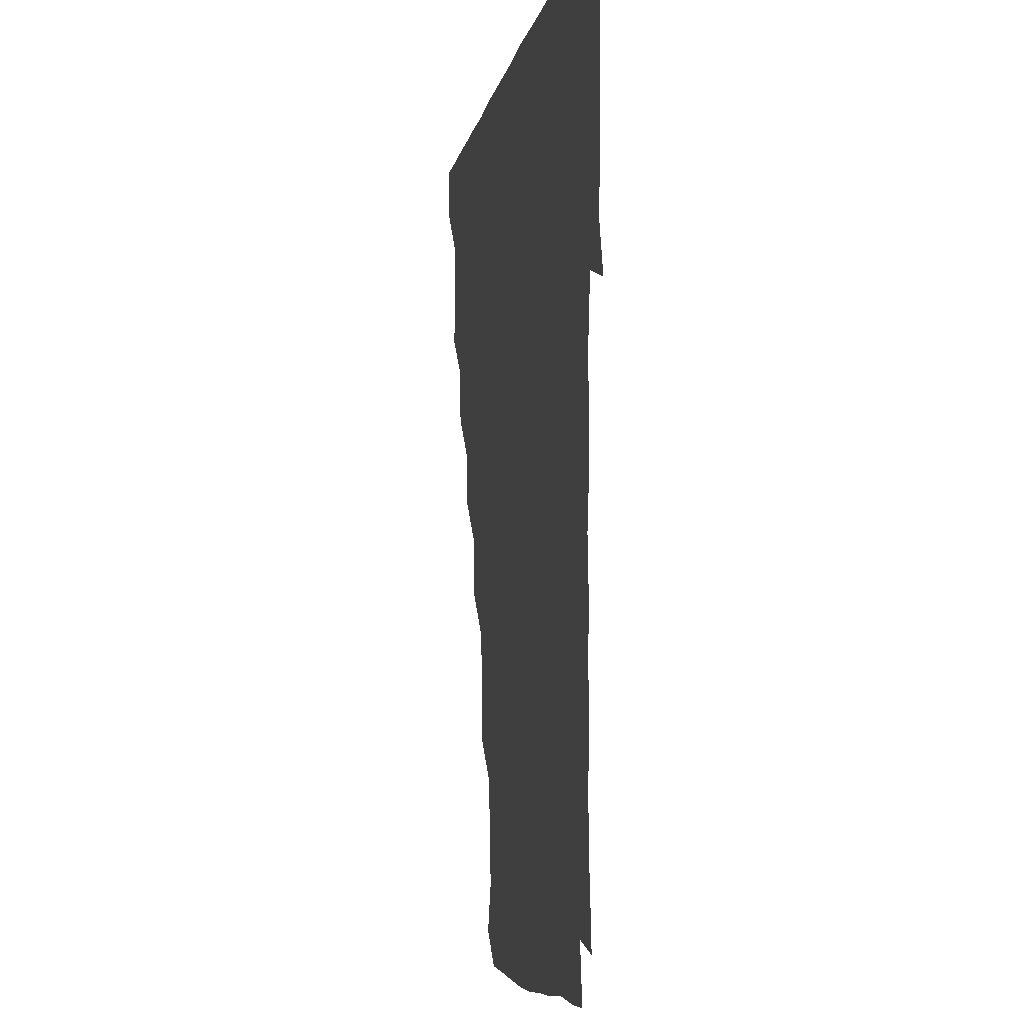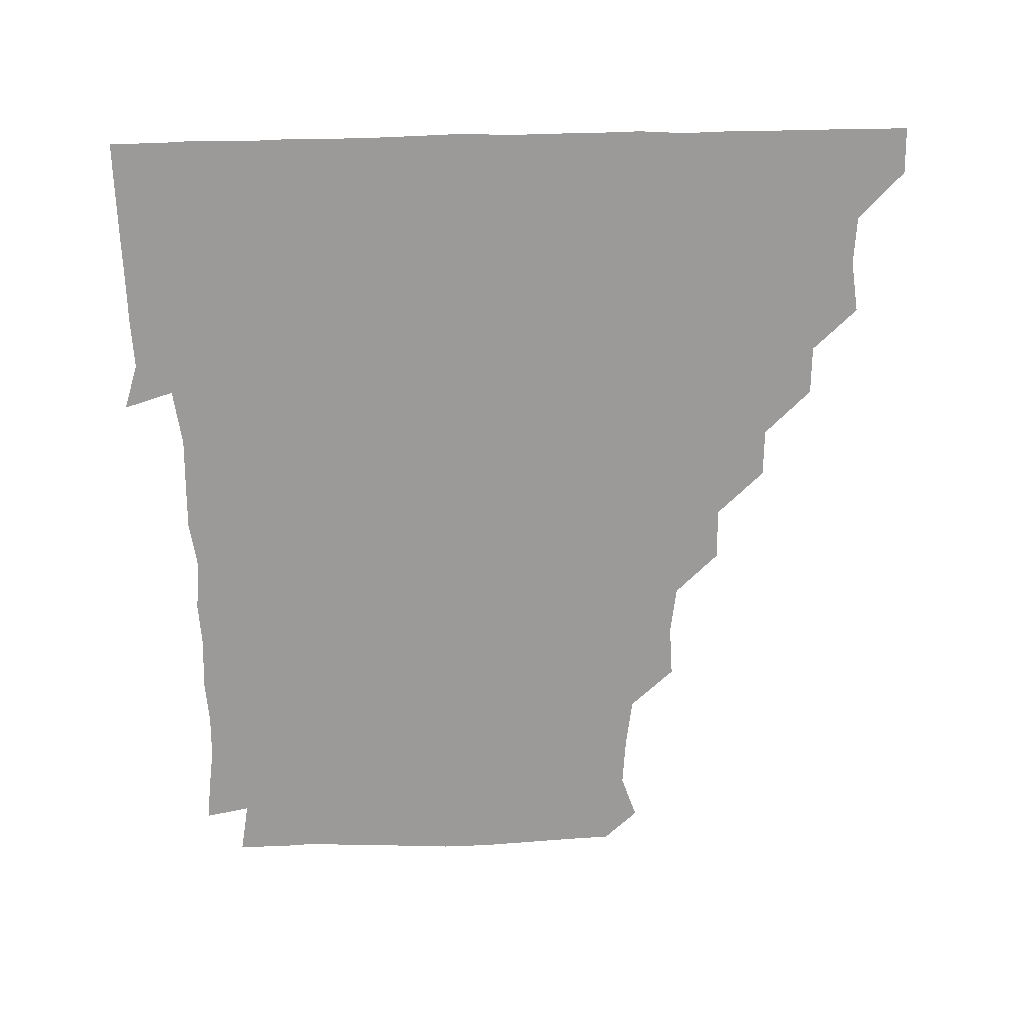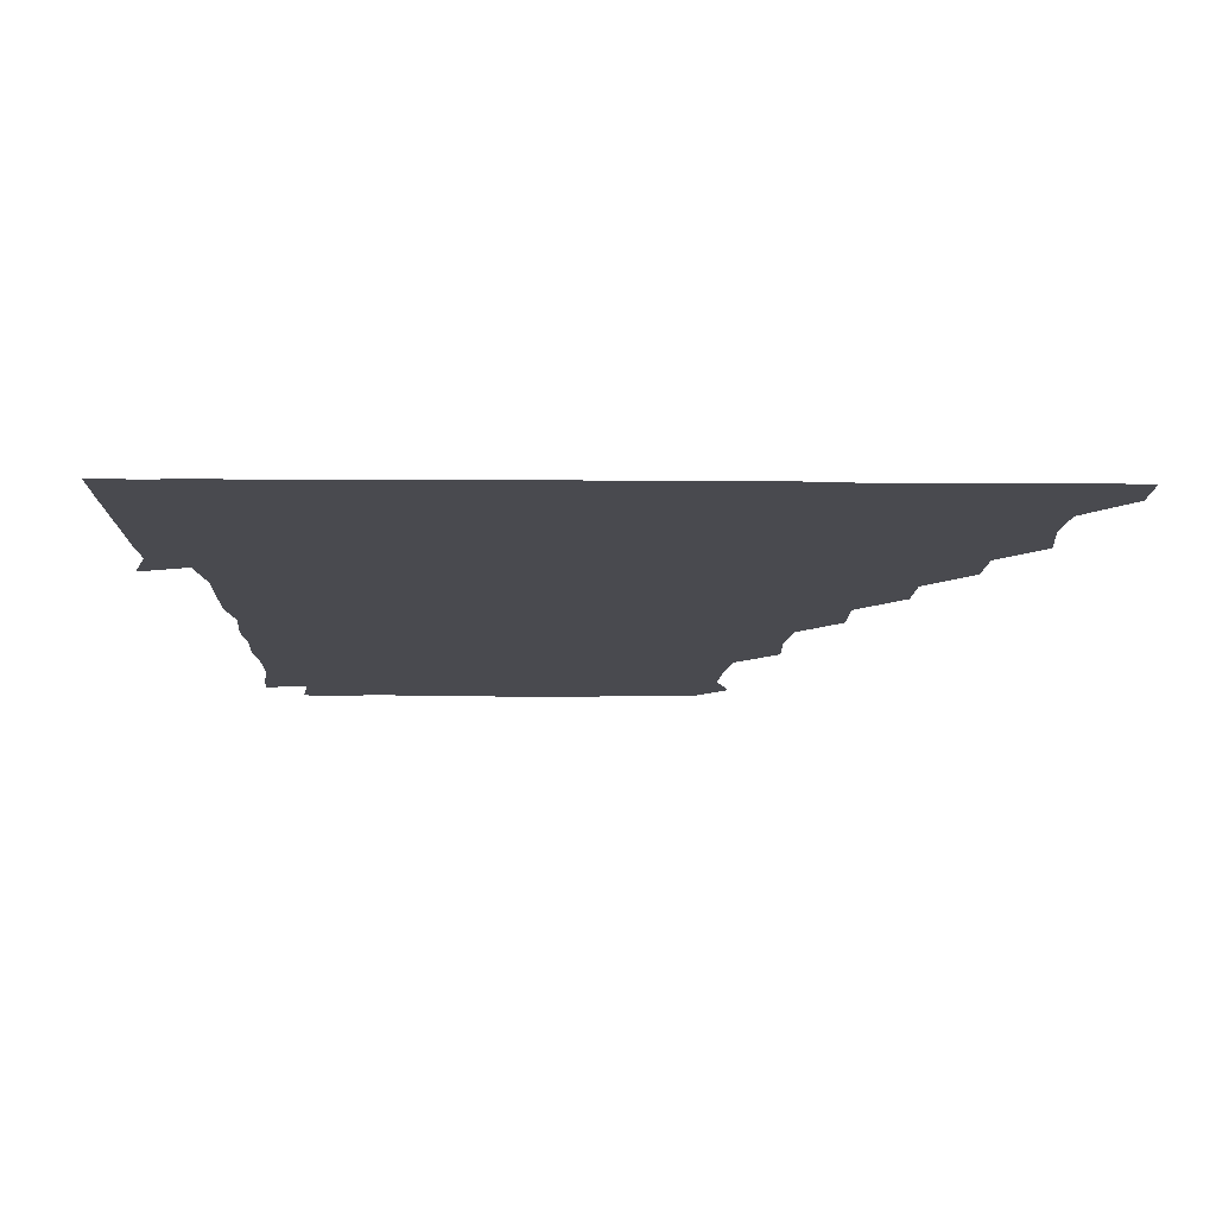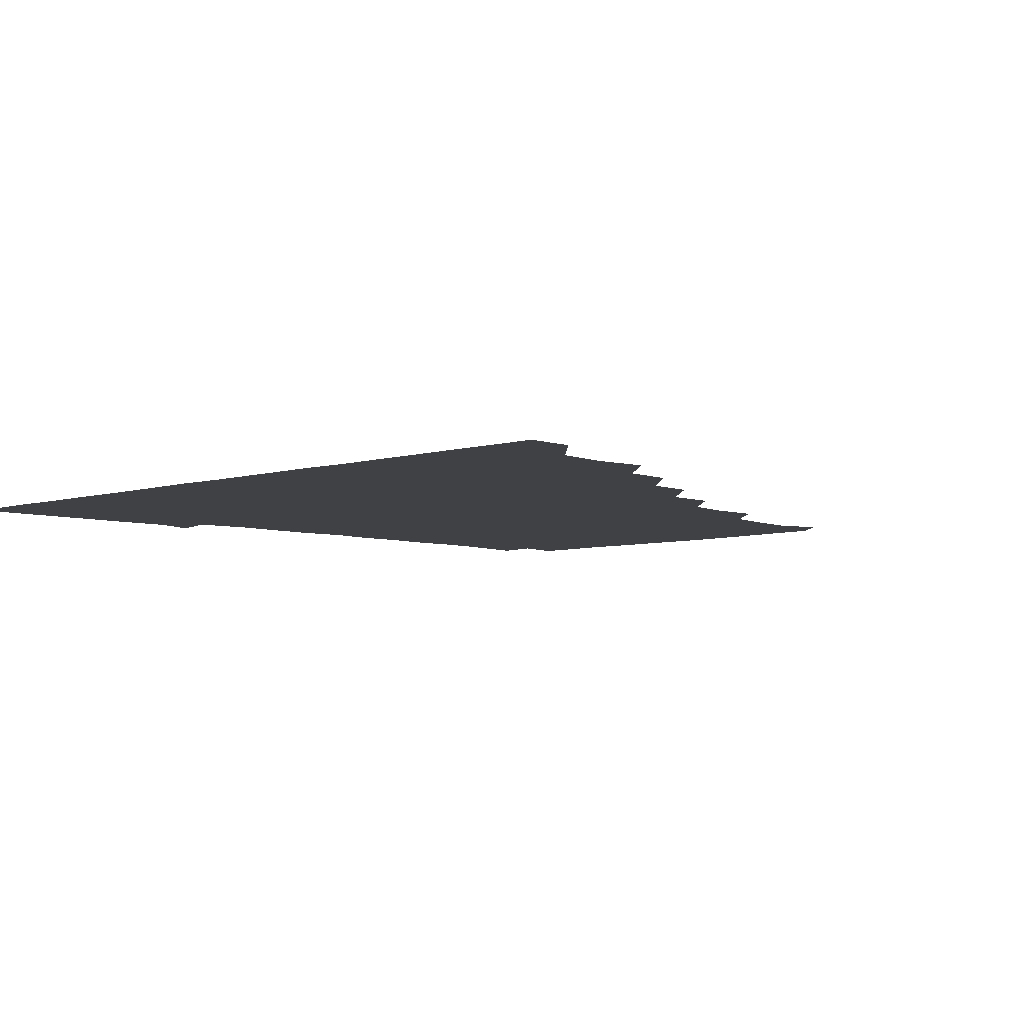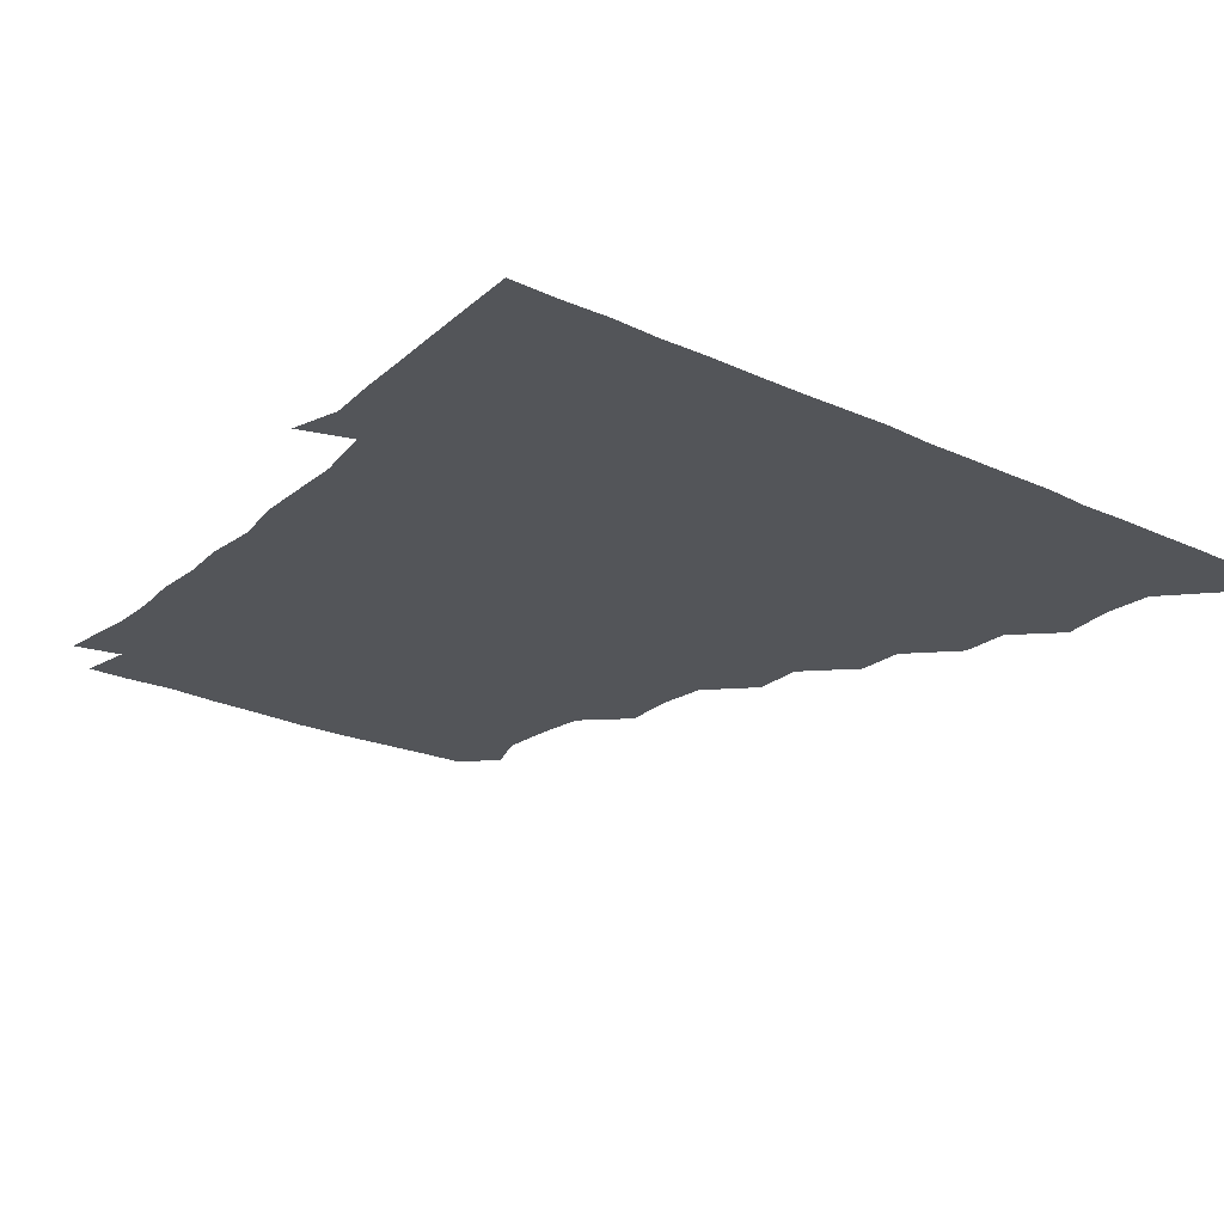
<metadata>
{"format":"obj","ext":"obj","renderer":"f3d","projection":"perspective","resolution":1024,"background":"white","views":[{"elev":-6.6,"azim":80.6,"up":"+Y"},{"elev":-69.5,"azim":-178.9,"up":"+Z"},{"elev":-13.5,"azim":179.0,"up":"+Z"},{"elev":-5.8,"azim":-136.5,"up":"+Z"},{"elev":-24.3,"azim":142.9,"up":"+Z"}]}
</metadata>
<code>
v 436.1 405.9 0
v 435.9 421.1 0
v 450.5 357.9 0
v 452.6 374.9 0
v 451.2 390.6 0
v 451.3 405.9 0
v 451 421 0
v 465.8 328.5 0
v 465.2 344.3 0
v 467 361.9 0
v 466.8 376.4 0
v 466.2 391 0
v 466.1 406 0
v 466 421.2 0
v 481.9 298.2 0
v 481.3 313.7 0
v 482.2 331.9 0
v 480.9 346 0
v 481.8 361.9 0
v 481.4 376.3 0
v 481.2 391 0
v 481.1 406 0
v 481 421.1 0
v 497.8 266.8 0
v 497.7 283.5 0
v 496.2 300.6 0
v 496.6 317.2 0
v 496.9 332 0
v 496.8 347.2 0
v 496.1 361.2 0
v 496.2 376.2 0
v 496.1 391 0
v 496.1 405.7 0
v 496 421.2 0
v 514 220.5 0
v 514.6 237.2 0
v 512.4 253 0
v 511.9 271 0
v 511.8 286 0
v 511.1 300.5 0
v 510.8 315.7 0
v 511.4 332 0
v 511.3 346.6 0
v 511.1 361.2 0
v 511.1 376.1 0
v 511 391 0
v 511 406.1 0
v 511.1 420.8 0
v 527.5 161.3 0
v 532.3 175.3 0
v 531 191.6 0
v 528.5 207.4 0
v 528.2 226.2 0
v 526.9 240.1 0
v 526.5 256.2 0
v 526.1 270.7 0
v 526.5 287.1 0
v 526.4 301.8 0
v 526.6 316.9 0
v 526.2 331.6 0
v 526.2 346.3 0
v 526.3 361.2 0
v 525.8 376 0
v 526.1 390.9 0
v 526 405.8 0
v 526.3 421.7 0
v 538.6 151.2 0
v 541.9 165 0
v 544 181.5 0
v 541.9 194.5 0
v 541.7 211.6 0
v 542.3 227.2 0
v 541.7 242.5 0
v 541.2 256 0
v 541.3 271.2 0
v 541.2 287.1 0
v 541.3 301.6 0
v 541.5 316.9 0
v 540.9 330.8 0
v 541.2 346.4 0
v 541.3 361.2 0
v 541.3 376 0
v 541.2 390.8 0
v 541 406.2 0
v 540.9 421.5 0
v 551.7 150.6 0
v 557 166.6 0
v 556.6 183.7 0
v 557 196.9 0
v 556.1 212.7 0
v 557.2 228.3 0
v 556.2 241.9 0
v 556.2 257.3 0
v 557 272.1 0
v 556.2 286.1 0
v 556.1 301.4 0
v 556.3 317.1 0
v 556 331 0
v 556.2 346.3 0
v 556.2 361.1 0
v 556.1 376 0
v 556.3 390.7 0
v 556.2 405.5 0
v 555.8 421.5 0
v 567.1 149.6 0
v 572 167.8 0
v 571.5 181.7 0
v 571.2 197 0
v 571.9 210.5 0
v 570.5 227.5 0
v 571.2 241.4 0
v 570.9 256.1 0
v 571.3 271.9 0
v 571.4 287.1 0
v 571.2 301.9 0
v 571.1 316.4 0
v 571.1 331.3 0
v 571.4 346.5 0
v 570.9 361 0
v 571.1 375.9 0
v 571.2 390.7 0
v 571.1 405.8 0
v 570.9 421.3 0
v 584.4 148.4 0
v 585.8 167.2 0
v 586.9 182.6 0
v 585.6 197.1 0
v 586.7 213.3 0
v 586.1 227.3 0
v 586.4 241.6 0
v 586 256.3 0
v 585.9 272.7 0
v 586.2 287.4 0
v 586.2 301.3 0
v 586.1 316.2 0
v 586.1 331.4 0
v 586.2 346.3 0
v 586.5 361.3 0
v 586.2 375.9 0
v 586.2 390.5 0
v 585.9 406.1 0
v 585.7 422 0
v 600.5 148.1 0
v 599.7 167.9 0
v 601.9 183.1 0
v 601.8 197.3 0
v 601.2 212.5 0
v 600.3 227.3 0
v 601.4 242.4 0
v 601.4 257 0
v 600.9 272.2 0
v 600.9 286.7 0
v 601.2 301.1 0
v 601.1 316.8 0
v 601 330.6 0
v 601.3 346.8 0
v 601.2 361.2 0
v 601.1 376 0
v 601 391 0
v 601.1 405.8 0
v 600.3 421.6 0
v 617.8 148.9 0
v 615.8 165.4 0
v 616.1 182 0
v 616.1 197.1 0
v 615.9 213 0
v 616.4 225.2 0
v 615.4 241.9 0
v 615.8 257.1 0
v 615.8 272.1 0
v 615.8 286.7 0
v 616 302.7 0
v 616.1 316.3 0
v 616.2 331.9 0
v 616 346.8 0
v 616.1 361.1 0
v 616.3 376 0
v 616.3 390.8 0
v 616.2 405.7 0
v 615.2 421.3 0
v 633.4 149.2 0
v 631.2 166.1 0
v 630.5 182.9 0
v 630.8 197.8 0
v 630.2 213 0
v 631 228 0
v 631.1 242.7 0
v 630.9 256.8 0
v 630.7 271.6 0
v 631 286.4 0
v 630.9 301.5 0
v 630.8 317.2 0
v 631.2 331.6 0
v 631.1 346 0
v 631.1 361.3 0
v 631.2 376.1 0
v 631.3 390.9 0
v 631.2 405.7 0
v 630.4 421.2 0
v 649.9 150.3 0
v 646.9 166.4 0
v 644.5 183.2 0
v 645.4 198 0
v 645.3 213.2 0
v 646 226.3 0
v 645 242.6 0
v 645.7 257.3 0
v 646 271.2 0
v 645.7 286.7 0
v 645.6 302.3 0
v 646.1 315.9 0
v 645.7 332.3 0
v 646.1 346.2 0
v 646 361.5 0
v 646.1 376.3 0
v 646.5 390.9 0
v 646.4 405.5 0
v 645.2 421.4 0
v 665 149.4 0
v 661 167.3 0
v 659.9 181.8 0
v 659.2 197.6 0
v 659.1 213.5 0
v 659.9 228.1 0
v 660.1 242 0
v 660.2 257.1 0
v 660.5 271.7 0
v 660.2 287.2 0
v 660.3 302 0
v 660.8 317 0
v 660.7 332 0
v 660.7 347.1 0
v 661.1 361.2 0
v 661 375.9 0
v 661.1 391.1 0
v 661.3 405.6 0
v 660.7 420.9 0
v 678.6 149.5 0
v 675.7 166.1 0
v 674.1 181.7 0
v 673.6 195.9 0
v 673.1 211.8 0
v 673.8 226.5 0
v 673.9 241.2 0
v 674.1 256.4 0
v 673.8 272.1 0
v 675.1 286.1 0
v 674.9 301.2 0
v 674.9 317 0
v 675 333.4 0
v 675.8 346.2 0
v 675.6 362.2 0
v 675.8 376.7 0
v 676 391.2 0
v 676.1 405.8 0
v 675.5 421.5 0
v 690.6 163.2 0
v 689.3 175.5 0
v 687.4 189.7 0
v 687.2 204.4 0
v 688.4 219.2 0
v 687.6 234.9 0
v 688.7 249.9 0
v 687.2 266.7 0
v 689.6 281.8 0
v 689.4 297 0
v 689.1 313.7 0
v 691.8 332.4 0
v 688.7 347.7 0
v 689.5 361.6 0
v 690.4 376.2 0
v 690.7 391.3 0
v 690.9 405.9 0
v 690.9 420.8 0
v 708.4 327.2 0
v 703.6 342.5 0
v 704.5 357.9 0
v 704.9 374.3 0
v 705.3 390.5 0
v 705.7 405.9 0
v 706 421 0
f 5 6 1
f 1 6 2
f 6 7 2
f 9 10 3
f 3 10 4
f 10 11 4
f 4 11 5
f 11 12 5
f 5 12 6
f 12 13 6
f 6 13 7
f 13 14 7
f 16 17 8
f 8 17 9
f 17 18 9
f 9 18 10
f 18 19 10
f 10 19 11
f 19 20 11
f 11 20 12
f 20 21 12
f 12 21 13
f 21 22 13
f 13 22 14
f 22 23 14
f 25 26 15
f 15 26 16
f 26 27 16
f 16 27 17
f 27 28 17
f 17 28 18
f 28 29 18
f 18 29 19
f 29 30 19
f 19 30 20
f 30 31 20
f 20 31 21
f 31 32 21
f 21 32 22
f 32 33 22
f 22 33 23
f 33 34 23
f 37 38 24
f 24 38 25
f 38 39 25
f 25 39 26
f 39 40 26
f 26 40 27
f 40 41 27
f 27 41 28
f 41 42 28
f 28 42 29
f 42 43 29
f 29 43 30
f 43 44 30
f 30 44 31
f 44 45 31
f 31 45 32
f 45 46 32
f 32 46 33
f 46 47 33
f 33 47 34
f 47 48 34
f 52 53 35
f 35 53 36
f 53 54 36
f 36 54 37
f 54 55 37
f 37 55 38
f 55 56 38
f 38 56 39
f 56 57 39
f 39 57 40
f 57 58 40
f 40 58 41
f 58 59 41
f 41 59 42
f 59 60 42
f 42 60 43
f 60 61 43
f 43 61 44
f 61 62 44
f 44 62 45
f 62 63 45
f 45 63 46
f 63 64 46
f 46 64 47
f 64 65 47
f 47 65 48
f 65 66 48
f 67 68 49
f 49 68 50
f 68 69 50
f 50 69 51
f 69 70 51
f 51 70 52
f 70 71 52
f 52 71 53
f 71 72 53
f 53 72 54
f 72 73 54
f 54 73 55
f 73 74 55
f 55 74 56
f 74 75 56
f 56 75 57
f 75 76 57
f 57 76 58
f 76 77 58
f 58 77 59
f 77 78 59
f 59 78 60
f 78 79 60
f 60 79 61
f 79 80 61
f 61 80 62
f 80 81 62
f 62 81 63
f 81 82 63
f 63 82 64
f 82 83 64
f 64 83 65
f 83 84 65
f 65 84 66
f 84 85 66
f 67 86 68
f 86 87 68
f 68 87 69
f 87 88 69
f 69 88 70
f 88 89 70
f 70 89 71
f 89 90 71
f 71 90 72
f 90 91 72
f 72 91 73
f 91 92 73
f 73 92 74
f 92 93 74
f 74 93 75
f 93 94 75
f 75 94 76
f 94 95 76
f 76 95 77
f 95 96 77
f 77 96 78
f 96 97 78
f 78 97 79
f 97 98 79
f 79 98 80
f 98 99 80
f 80 99 81
f 99 100 81
f 81 100 82
f 100 101 82
f 82 101 83
f 101 102 83
f 83 102 84
f 102 103 84
f 84 103 85
f 103 104 85
f 86 105 87
f 105 106 87
f 87 106 88
f 106 107 88
f 88 107 89
f 107 108 89
f 89 108 90
f 108 109 90
f 90 109 91
f 109 110 91
f 91 110 92
f 110 111 92
f 92 111 93
f 111 112 93
f 93 112 94
f 112 113 94
f 94 113 95
f 113 114 95
f 95 114 96
f 114 115 96
f 96 115 97
f 115 116 97
f 97 116 98
f 116 117 98
f 98 117 99
f 117 118 99
f 99 118 100
f 118 119 100
f 100 119 101
f 119 120 101
f 101 120 102
f 120 121 102
f 102 121 103
f 121 122 103
f 103 122 104
f 122 123 104
f 105 124 106
f 124 125 106
f 106 125 107
f 125 126 107
f 107 126 108
f 126 127 108
f 108 127 109
f 127 128 109
f 109 128 110
f 128 129 110
f 110 129 111
f 129 130 111
f 111 130 112
f 130 131 112
f 112 131 113
f 131 132 113
f 113 132 114
f 132 133 114
f 114 133 115
f 133 134 115
f 115 134 116
f 134 135 116
f 116 135 117
f 135 136 117
f 117 136 118
f 136 137 118
f 118 137 119
f 137 138 119
f 119 138 120
f 138 139 120
f 120 139 121
f 139 140 121
f 121 140 122
f 140 141 122
f 122 141 123
f 141 142 123
f 124 143 125
f 143 144 125
f 125 144 126
f 144 145 126
f 126 145 127
f 145 146 127
f 127 146 128
f 146 147 128
f 128 147 129
f 147 148 129
f 129 148 130
f 148 149 130
f 130 149 131
f 149 150 131
f 131 150 132
f 150 151 132
f 132 151 133
f 151 152 133
f 133 152 134
f 152 153 134
f 134 153 135
f 153 154 135
f 135 154 136
f 154 155 136
f 136 155 137
f 155 156 137
f 137 156 138
f 156 157 138
f 138 157 139
f 157 158 139
f 139 158 140
f 158 159 140
f 140 159 141
f 159 160 141
f 141 160 142
f 160 161 142
f 143 162 144
f 162 163 144
f 144 163 145
f 163 164 145
f 145 164 146
f 164 165 146
f 146 165 147
f 165 166 147
f 147 166 148
f 166 167 148
f 148 167 149
f 167 168 149
f 149 168 150
f 168 169 150
f 150 169 151
f 169 170 151
f 151 170 152
f 170 171 152
f 152 171 153
f 171 172 153
f 153 172 154
f 172 173 154
f 154 173 155
f 173 174 155
f 155 174 156
f 174 175 156
f 156 175 157
f 175 176 157
f 157 176 158
f 176 177 158
f 158 177 159
f 177 178 159
f 159 178 160
f 178 179 160
f 160 179 161
f 179 180 161
f 162 181 163
f 181 182 163
f 163 182 164
f 182 183 164
f 164 183 165
f 183 184 165
f 165 184 166
f 184 185 166
f 166 185 167
f 185 186 167
f 167 186 168
f 186 187 168
f 168 187 169
f 187 188 169
f 169 188 170
f 188 189 170
f 170 189 171
f 189 190 171
f 171 190 172
f 190 191 172
f 172 191 173
f 191 192 173
f 173 192 174
f 192 193 174
f 174 193 175
f 193 194 175
f 175 194 176
f 194 195 176
f 176 195 177
f 195 196 177
f 177 196 178
f 196 197 178
f 178 197 179
f 197 198 179
f 179 198 180
f 198 199 180
f 181 200 182
f 200 201 182
f 182 201 183
f 201 202 183
f 183 202 184
f 202 203 184
f 184 203 185
f 203 204 185
f 185 204 186
f 204 205 186
f 186 205 187
f 205 206 187
f 187 206 188
f 206 207 188
f 188 207 189
f 207 208 189
f 189 208 190
f 208 209 190
f 190 209 191
f 209 210 191
f 191 210 192
f 210 211 192
f 192 211 193
f 211 212 193
f 193 212 194
f 212 213 194
f 194 213 195
f 213 214 195
f 195 214 196
f 214 215 196
f 196 215 197
f 215 216 197
f 197 216 198
f 216 217 198
f 198 217 199
f 217 218 199
f 200 219 201
f 219 220 201
f 201 220 202
f 220 221 202
f 202 221 203
f 221 222 203
f 203 222 204
f 222 223 204
f 204 223 205
f 223 224 205
f 205 224 206
f 224 225 206
f 206 225 207
f 225 226 207
f 207 226 208
f 226 227 208
f 208 227 209
f 227 228 209
f 209 228 210
f 228 229 210
f 210 229 211
f 229 230 211
f 211 230 212
f 230 231 212
f 212 231 213
f 231 232 213
f 213 232 214
f 232 233 214
f 214 233 215
f 233 234 215
f 215 234 216
f 234 235 216
f 216 235 217
f 235 236 217
f 217 236 218
f 236 237 218
f 219 238 220
f 238 239 220
f 220 239 221
f 239 240 221
f 221 240 222
f 240 241 222
f 222 241 223
f 241 242 223
f 223 242 224
f 242 243 224
f 224 243 225
f 243 244 225
f 225 244 226
f 244 245 226
f 226 245 227
f 245 246 227
f 227 246 228
f 246 247 228
f 228 247 229
f 247 248 229
f 229 248 230
f 248 249 230
f 230 249 231
f 249 250 231
f 231 250 232
f 250 251 232
f 232 251 233
f 251 252 233
f 233 252 234
f 252 253 234
f 234 253 235
f 253 254 235
f 235 254 236
f 254 255 236
f 236 255 237
f 255 256 237
f 239 257 240
f 257 258 240
f 240 258 241
f 258 259 241
f 241 259 242
f 259 260 242
f 242 260 243
f 260 261 243
f 243 261 244
f 261 262 244
f 244 262 245
f 262 263 245
f 245 263 246
f 263 264 246
f 246 264 247
f 264 265 247
f 247 265 248
f 265 266 248
f 248 266 249
f 266 267 249
f 249 267 250
f 267 268 250
f 250 268 251
f 268 269 251
f 251 269 252
f 269 270 252
f 252 270 253
f 270 271 253
f 253 271 254
f 271 272 254
f 254 272 255
f 272 273 255
f 255 273 256
f 273 274 256
f 268 275 269
f 275 276 269
f 269 276 270
f 276 277 270
f 270 277 271
f 277 278 271
f 271 278 272
f 278 279 272
f 272 279 273
f 279 280 273
f 273 280 274
f 280 281 274

</code>
